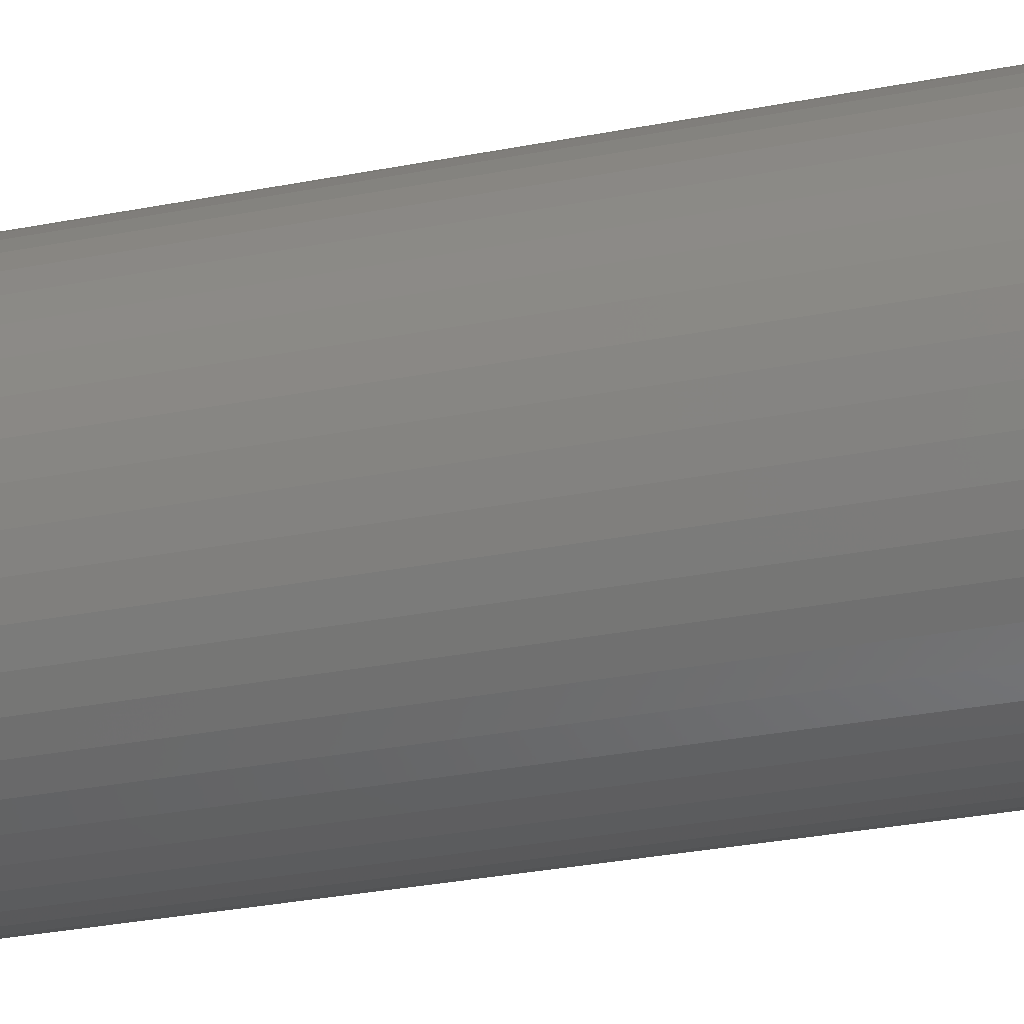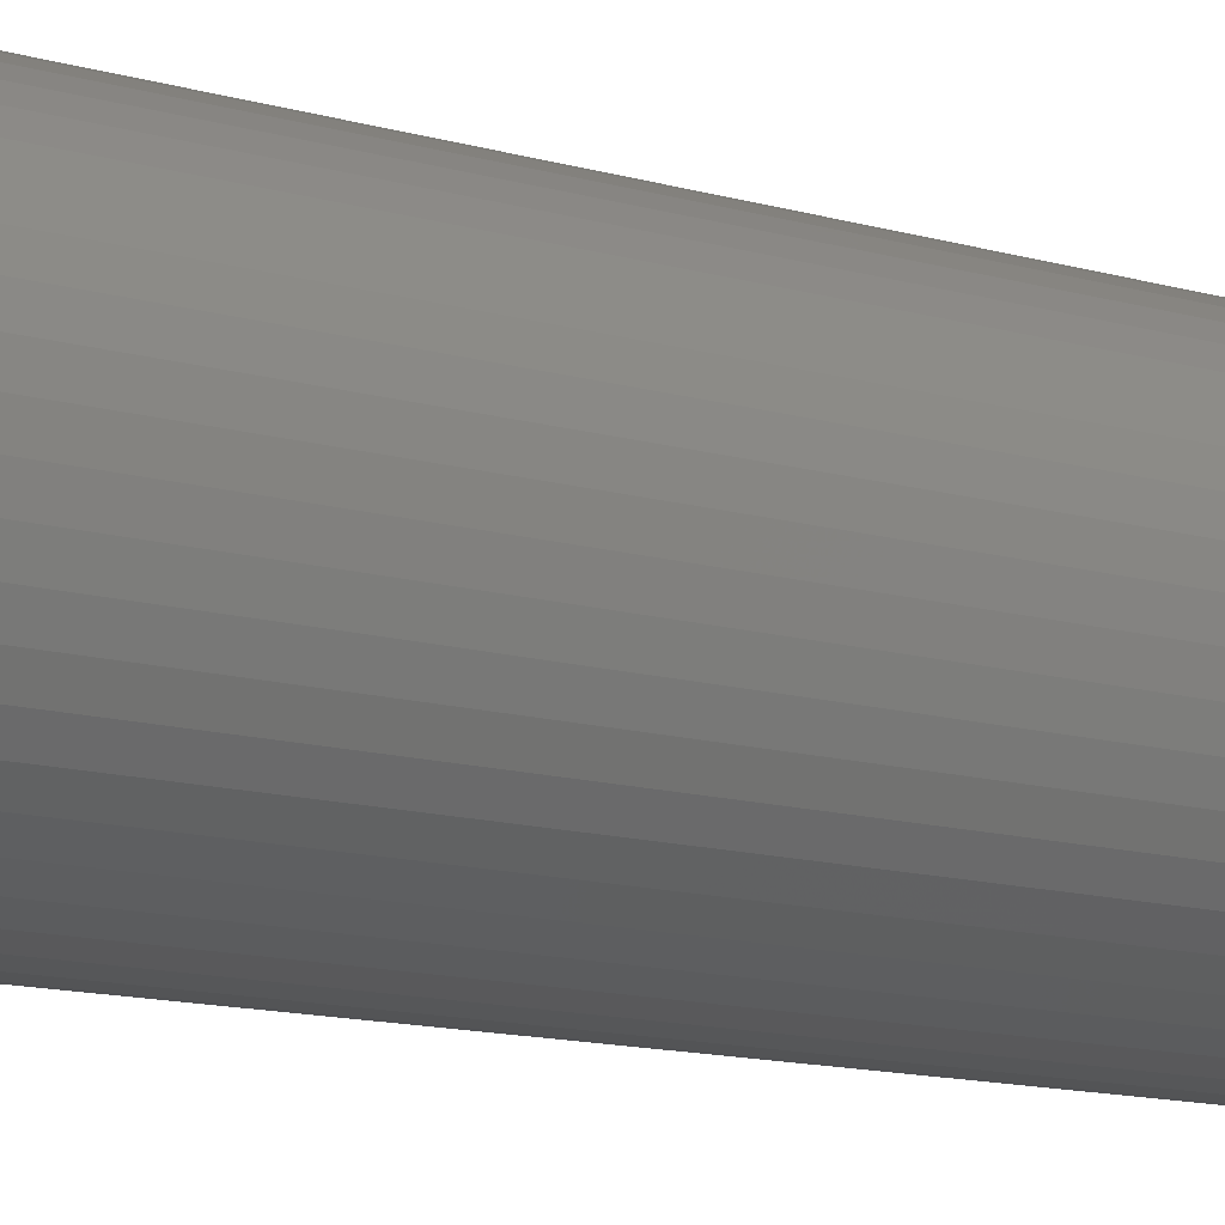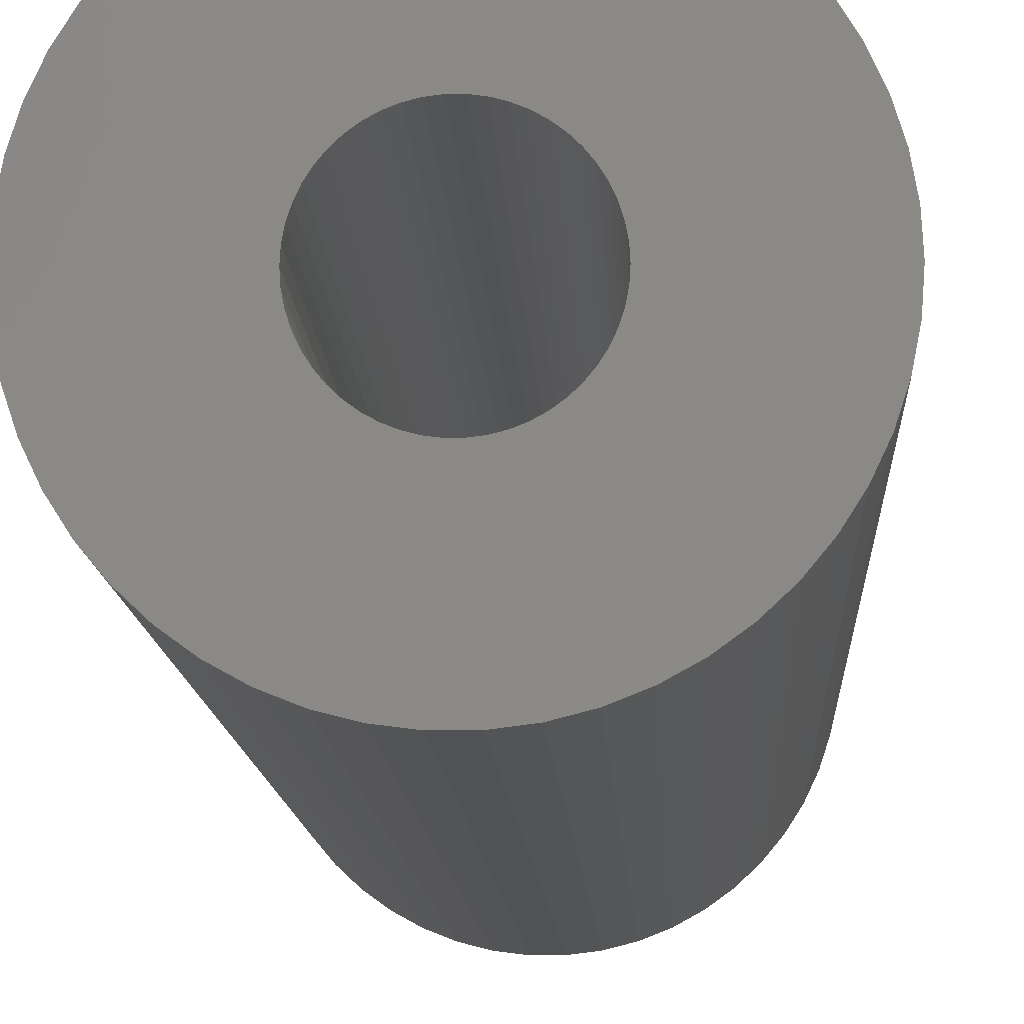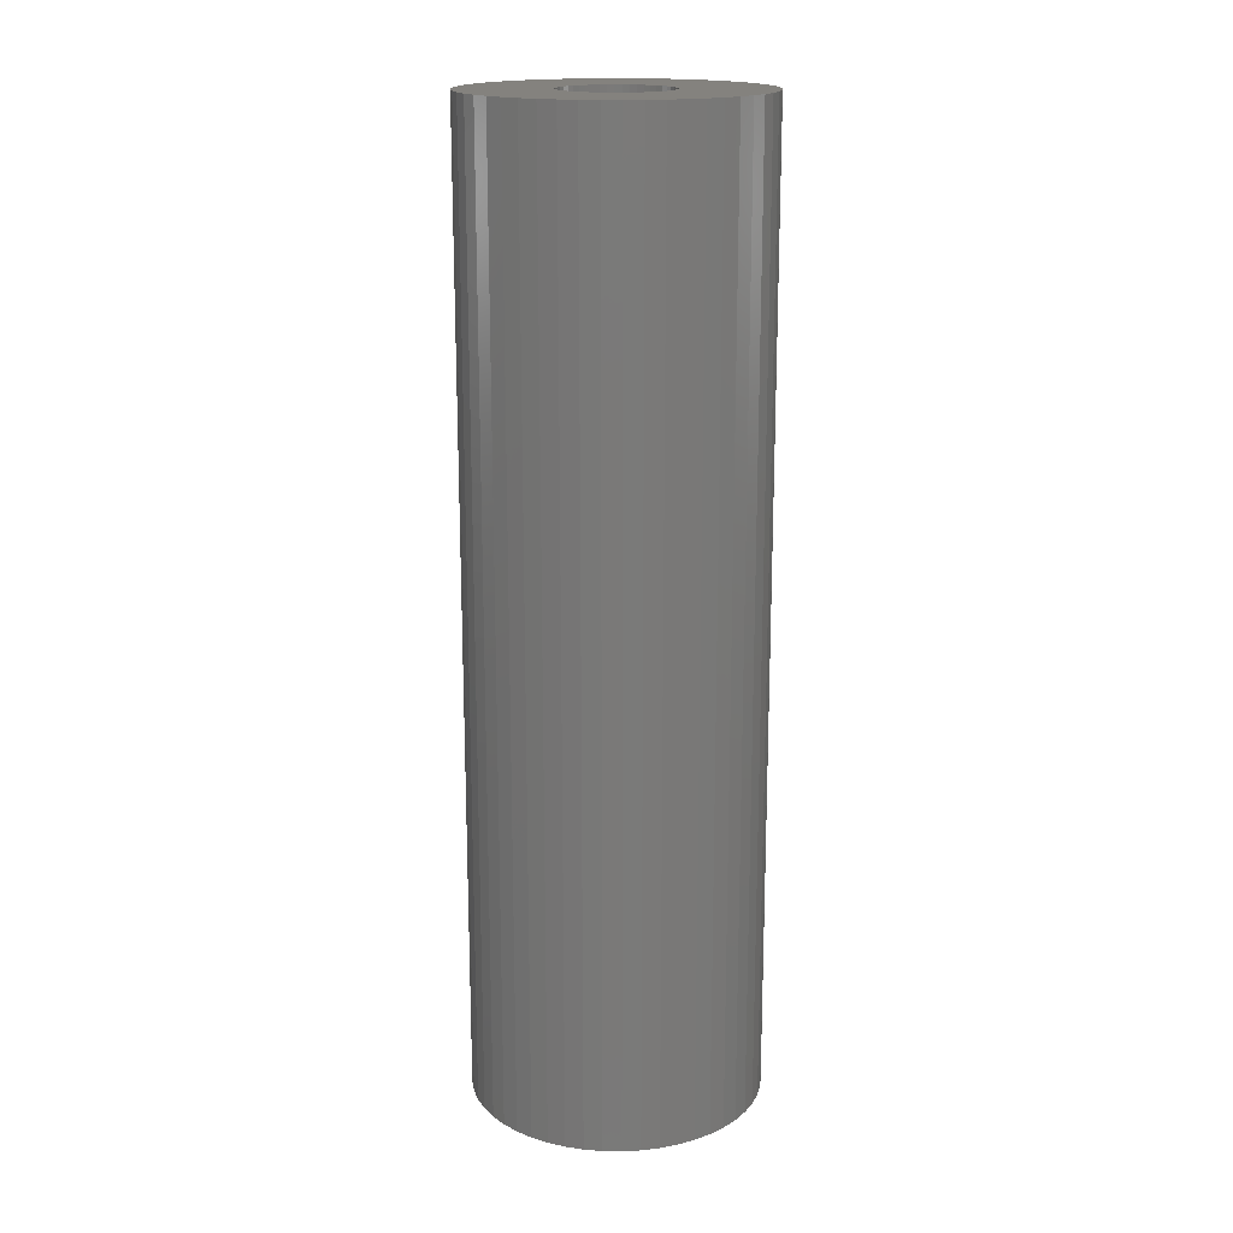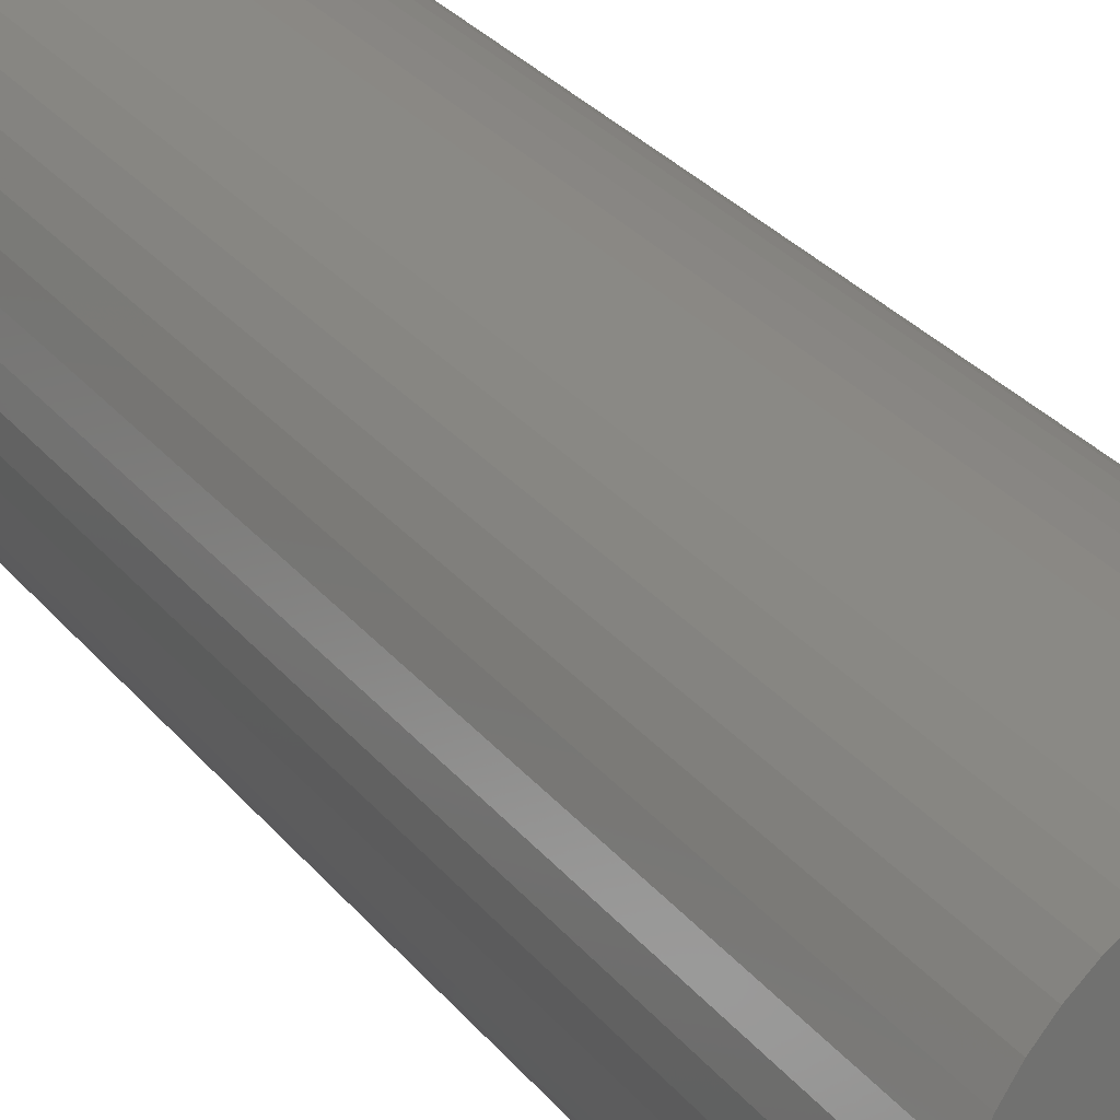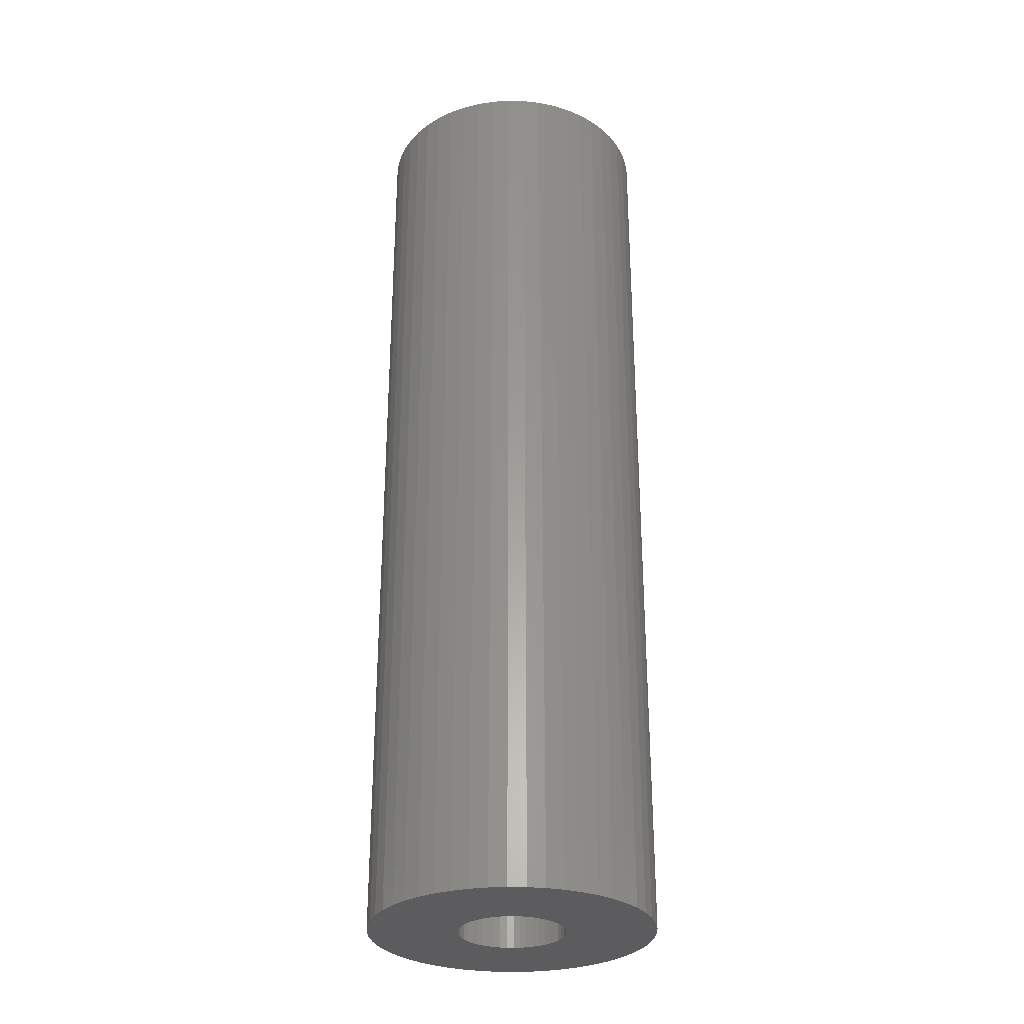
<metadata>
{"format":"stl","ext":"stl","renderer":"f3d","projection":"perspective","resolution":1024,"background":"white","views":[{"elev":-29.0,"azim":-73.4,"up":"+Y"},{"elev":-12.0,"azim":54.2,"up":"+Y"},{"elev":-9.1,"azim":2.1,"up":"+Y"},{"elev":17.4,"azim":-142.4,"up":"+Z"},{"elev":27.0,"azim":-29.1,"up":"+Y"},{"elev":-29.7,"azim":-30.7,"up":"+Z"}]}
</metadata>
<code>
# stl→obj: 200 verts, 400 faces
v 6 0 20
v 5.953 0.752 -20
v 5.953 0.752 20
v 6 0 -20
v -6 0 -20
v -5.953 0.752 20
v -5.953 0.752 -20
v -6 0 20
v 0.3767 5.988 -20
v -0.3767 5.988 20
v 0.3767 5.988 20
v -0.3767 5.988 -20
v -0.3767 -5.988 -20
v 0.3767 -5.988 20
v -0.3767 -5.988 20
v 0.3767 -5.988 -20
v 4.374 4.107 -20
v 3.825 4.623 20
v 4.374 4.107 20
v 3.825 4.623 -20
v -3.825 4.623 -20
v -4.374 4.107 20
v -3.825 4.623 20
v -4.374 4.107 -20
v -1.854 5.706 -20
v -2.555 5.429 20
v -1.854 5.706 20
v -2.555 5.429 -20
v 5.579 2.209 20
v 5.258 2.891 -20
v 5.258 2.891 20
v 5.579 2.209 -20
v 5.811 1.492 -20
v 5.811 1.492 20
v 2.555 5.429 -20
v 1.854 5.706 20
v 2.555 5.429 20
v 1.854 5.706 -20
v 1.124 5.894 20
v 1.124 5.894 -20
v 3.215 5.066 -20
v 3.215 5.066 20
v -5.579 2.209 -20
v -5.258 2.891 20
v -5.258 2.891 -20
v -5.579 2.209 20
v -4.854 3.527 20
v -4.854 3.527 -20
v -5.811 1.492 -20
v -5.811 1.492 20
v -3.215 5.066 -20
v -3.215 5.066 20
v -1.124 5.894 20
v -1.124 5.894 -20
v 5.579 -2.209 20
v 5.811 -1.492 -20
v 5.811 -1.492 20
v 5.579 -2.209 -20
v 1.124 -5.894 20
v 1.124 -5.894 -20
v 4.854 3.527 20
v 4.854 3.527 -20
v 2.25 0 20
v 2.232 0.282 20
v 5.953 -0.752 20
v 2.179 0.5596 20
v 2.232 -0.282 20
v 2.092 0.8283 20
v 1.972 1.084 20
v 2.179 -0.5596 20
v 1.82 1.323 20
v 1.64 1.54 20
v 2.092 -0.8283 20
v 1.434 1.734 20
v 5.258 -2.891 20
v 1.206 1.9 20
v 1.972 -1.084 20
v 4.854 -3.527 20
v 0.958 2.036 20
v 0.6953 2.14 20
v 0.4216 2.21 20
v 0.1413 2.246 20
v -0.1413 2.246 20
v -0.4216 2.21 20
v -0.6953 2.14 20
v -0.958 2.036 20
v -1.206 1.9 20
v -1.434 1.734 20
v -1.64 1.54 20
v -1.82 1.323 20
v -1.972 1.084 20
v 1.82 -1.323 20
v 4.374 -4.107 20
v 1.64 -1.54 20
v 3.825 -4.623 20
v 1.434 -1.734 20
v 3.215 -5.066 20
v 1.206 -1.9 20
v 2.555 -5.429 20
v 0.958 -2.036 20
v 1.854 -5.706 20
v 0.6953 -2.14 20
v 0.4216 -2.21 20
v 0.1413 -2.246 20
v -0.1413 -2.246 20
v -0.4216 -2.21 20
v -1.124 -5.894 20
v -0.6953 -2.14 20
v -1.854 -5.706 20
v -0.958 -2.036 20
v -2.555 -5.429 20
v -1.206 -1.9 20
v -3.215 -5.066 20
v -1.434 -1.734 20
v -3.825 -4.623 20
v -1.64 -1.54 20
v -4.374 -4.107 20
v -1.82 -1.323 20
v -4.854 -3.527 20
v -1.972 -1.084 20
v -5.258 -2.891 20
v -2.092 -0.8283 20
v -5.579 -2.209 20
v -2.179 -0.5596 20
v -5.811 -1.492 20
v -2.232 -0.282 20
v -5.953 -0.752 20
v -2.25 0 20
v -2.092 0.8283 20
v -2.179 0.5596 20
v -2.232 0.282 20
v 3.825 -4.623 -20
v 4.374 -4.107 -20
v 5.953 -0.752 -20
v -2.555 -5.429 -20
v -1.854 -5.706 -20
v -4.854 -3.527 -20
v -5.258 -2.891 -20
v -5.579 -2.209 -20
v 2.25 0 -20
v 2.232 -0.282 -20
v 2.179 -0.5596 -20
v 2.232 0.282 -20
v 2.092 -0.8283 -20
v 5.258 -2.891 -20
v 1.972 -1.084 -20
v 4.854 -3.527 -20
v 2.179 0.5596 -20
v 1.82 -1.323 -20
v 1.64 -1.54 -20
v 2.092 0.8283 -20
v 1.434 -1.734 -20
v 3.215 -5.066 -20
v 1.206 -1.9 -20
v 2.555 -5.429 -20
v 1.972 1.084 -20
v 0.958 -2.036 -20
v 1.854 -5.706 -20
v 0.6953 -2.14 -20
v 0.4216 -2.21 -20
v 0.1413 -2.246 -20
v -0.1413 -2.246 -20
v -0.4216 -2.21 -20
v -1.124 -5.894 -20
v -0.6953 -2.14 -20
v -0.958 -2.036 -20
v -1.206 -1.9 -20
v -3.215 -5.066 -20
v -1.434 -1.734 -20
v -3.825 -4.623 -20
v -1.64 -1.54 -20
v -4.374 -4.107 -20
v -1.82 -1.323 -20
v -1.972 -1.084 -20
v 1.82 1.323 -20
v 1.64 1.54 -20
v 1.434 1.734 -20
v 1.206 1.9 -20
v 0.958 2.036 -20
v 0.6953 2.14 -20
v 0.4216 2.21 -20
v 0.1413 2.246 -20
v -0.1413 2.246 -20
v -0.4216 2.21 -20
v -0.6953 2.14 -20
v -0.958 2.036 -20
v -1.206 1.9 -20
v -1.434 1.734 -20
v -1.64 1.54 -20
v -1.82 1.323 -20
v -1.972 1.084 -20
v -2.092 0.8283 -20
v -2.179 0.5596 -20
v -2.232 0.282 -20
v -2.25 0 -20
v -2.092 -0.8283 -20
v -2.179 -0.5596 -20
v -5.811 -1.492 -20
v -2.232 -0.282 -20
v -5.953 -0.752 -20
f 1 2 3
f 2 1 4
f 5 6 7
f 6 5 8
f 9 10 11
f 10 9 12
f 13 14 15
f 14 13 16
f 17 18 19
f 18 17 20
f 21 22 23
f 22 21 24
f 25 26 27
f 26 25 28
f 29 30 31
f 30 29 32
f 3 33 34
f 33 3 2
f 35 36 37
f 36 35 38
f 38 39 36
f 39 38 40
f 41 37 42
f 37 41 35
f 43 44 45
f 44 43 46
f 45 47 48
f 47 45 44
f 49 46 43
f 46 49 50
f 51 23 52
f 23 51 21
f 12 53 10
f 53 12 54
f 55 56 57
f 56 55 58
f 16 59 14
f 59 16 60
f 34 32 29
f 32 34 33
f 61 17 19
f 17 61 62
f 31 62 61
f 62 31 30
f 40 11 39
f 11 40 9
f 20 42 18
f 42 20 41
f 48 22 24
f 22 48 47
f 7 50 49
f 50 7 6
f 63 1 3
f 64 3 34
f 1 63 65
f 66 34 29
f 67 65 63
f 68 29 31
f 65 67 57
f 69 31 61
f 70 57 67
f 71 61 19
f 57 70 55
f 72 19 18
f 73 55 70
f 74 18 42
f 55 73 75
f 76 42 37
f 77 75 73
f 75 77 78
f 3 64 63
f 34 66 64
f 29 68 66
f 31 69 68
f 79 37 36
f 61 71 69
f 19 72 71
f 18 74 72
f 42 76 74
f 80 36 39
f 37 79 76
f 36 80 79
f 39 81 80
f 11 81 39
f 11 82 81
f 11 83 82
f 10 83 11
f 10 84 83
f 53 84 10
f 84 53 85
f 27 85 53
f 85 27 86
f 26 86 27
f 86 26 87
f 52 87 26
f 87 52 88
f 23 88 52
f 88 23 89
f 22 89 23
f 89 22 90
f 90 47 91
f 47 90 22
f 92 78 77
f 78 92 93
f 94 93 92
f 93 94 95
f 96 95 94
f 95 96 97
f 98 97 96
f 97 98 99
f 100 99 98
f 99 100 101
f 102 101 100
f 101 102 59
f 103 59 102
f 103 14 59
f 104 14 103
f 105 14 104
f 105 15 14
f 106 15 105
f 107 106 108
f 109 108 110
f 106 107 15
f 111 110 112
f 113 112 114
f 115 114 116
f 117 116 118
f 108 109 107
f 119 118 120
f 121 120 122
f 123 122 124
f 125 124 126
f 110 111 109
f 127 126 128
f 44 91 47
f 91 44 129
f 112 113 111
f 46 129 44
f 114 115 113
f 129 46 130
f 116 117 115
f 50 130 46
f 118 119 117
f 130 50 131
f 120 121 119
f 6 131 50
f 122 123 121
f 131 6 128
f 124 125 123
f 8 128 6
f 126 127 125
f 128 8 127
f 28 52 26
f 52 28 51
f 132 93 95
f 93 132 133
f 57 134 65
f 134 57 56
f 135 109 111
f 109 135 136
f 137 121 138
f 121 137 119
f 138 123 139
f 123 138 121
f 140 4 134
f 141 134 56
f 4 140 2
f 142 56 58
f 143 2 140
f 144 58 145
f 2 143 33
f 146 145 147
f 148 33 143
f 149 147 133
f 33 148 32
f 150 133 132
f 151 32 148
f 152 132 153
f 32 151 30
f 154 153 155
f 156 30 151
f 30 156 62
f 134 141 140
f 56 142 141
f 58 144 142
f 145 146 144
f 157 155 158
f 147 149 146
f 133 150 149
f 132 152 150
f 153 154 152
f 159 158 60
f 155 157 154
f 158 159 157
f 60 160 159
f 16 160 60
f 16 161 160
f 16 162 161
f 13 162 16
f 13 163 162
f 164 163 13
f 163 164 165
f 136 165 164
f 165 136 166
f 135 166 136
f 166 135 167
f 168 167 135
f 167 168 169
f 170 169 168
f 169 170 171
f 172 171 170
f 171 172 173
f 173 137 174
f 137 173 172
f 175 62 156
f 62 175 17
f 176 17 175
f 17 176 20
f 177 20 176
f 20 177 41
f 178 41 177
f 41 178 35
f 179 35 178
f 35 179 38
f 180 38 179
f 38 180 40
f 181 40 180
f 181 9 40
f 182 9 181
f 183 9 182
f 183 12 9
f 184 12 183
f 54 184 185
f 25 185 186
f 184 54 12
f 28 186 187
f 51 187 188
f 21 188 189
f 24 189 190
f 185 25 54
f 48 190 191
f 45 191 192
f 43 192 193
f 49 193 194
f 186 28 25
f 7 194 195
f 138 174 137
f 174 138 196
f 187 51 28
f 139 196 138
f 188 21 51
f 196 139 197
f 189 24 21
f 198 197 139
f 190 48 24
f 197 198 199
f 191 45 48
f 200 199 198
f 192 43 45
f 199 200 195
f 193 49 43
f 5 195 200
f 194 7 49
f 195 5 7
f 158 99 101
f 99 158 155
f 54 27 53
f 27 54 25
f 155 97 99
f 97 155 153
f 75 58 55
f 58 75 145
f 93 147 78
f 147 93 133
f 65 4 1
f 4 65 134
f 139 125 198
f 125 139 123
f 60 101 59
f 101 60 158
f 153 95 97
f 95 153 132
f 78 145 75
f 145 78 147
f 164 15 107
f 15 164 13
f 136 107 109
f 107 136 164
f 172 119 137
f 119 172 117
f 198 127 200
f 127 198 125
f 200 8 5
f 8 200 127
f 168 111 113
f 111 168 135
f 170 113 115
f 113 170 168
f 172 115 117
f 115 172 170
f 140 64 143
f 64 140 63
f 128 194 131
f 194 128 195
f 183 82 83
f 82 183 182
f 177 72 74
f 72 177 176
f 189 88 89
f 88 189 188
f 186 85 86
f 85 186 185
f 151 69 156
f 69 151 68
f 143 66 148
f 66 143 64
f 180 79 80
f 79 180 179
f 181 80 81
f 80 181 180
f 178 74 76
f 74 178 177
f 91 190 90
f 190 91 191
f 90 189 89
f 189 90 190
f 130 192 129
f 192 130 193
f 187 86 87
f 86 187 186
f 184 83 84
f 83 184 183
f 149 77 146
f 77 149 92
f 141 63 140
f 63 141 67
f 160 104 103
f 104 160 161
f 148 68 151
f 68 148 66
f 175 72 176
f 72 175 71
f 156 71 175
f 71 156 69
f 182 81 82
f 81 182 181
f 179 76 79
f 76 179 178
f 129 191 91
f 191 129 192
f 131 193 130
f 193 131 194
f 188 87 88
f 87 188 187
f 185 84 85
f 84 185 184
f 150 96 94
f 96 150 152
f 142 67 141
f 67 142 70
f 166 112 110
f 112 166 167
f 122 197 124
f 197 122 196
f 150 92 149
f 92 150 94
f 157 102 100
f 102 157 159
f 159 103 102
f 103 159 160
f 144 70 142
f 70 144 73
f 146 73 144
f 73 146 77
f 162 106 105
f 106 162 163
f 167 114 112
f 114 167 169
f 116 173 118
f 173 116 171
f 126 195 128
f 195 126 199
f 152 98 96
f 98 152 154
f 154 100 98
f 100 154 157
f 161 105 104
f 105 161 162
f 169 116 114
f 116 169 171
f 118 174 120
f 174 118 173
f 120 196 122
f 196 120 174
f 124 199 126
f 199 124 197
f 163 108 106
f 108 163 165
f 165 110 108
f 110 165 166

</code>
